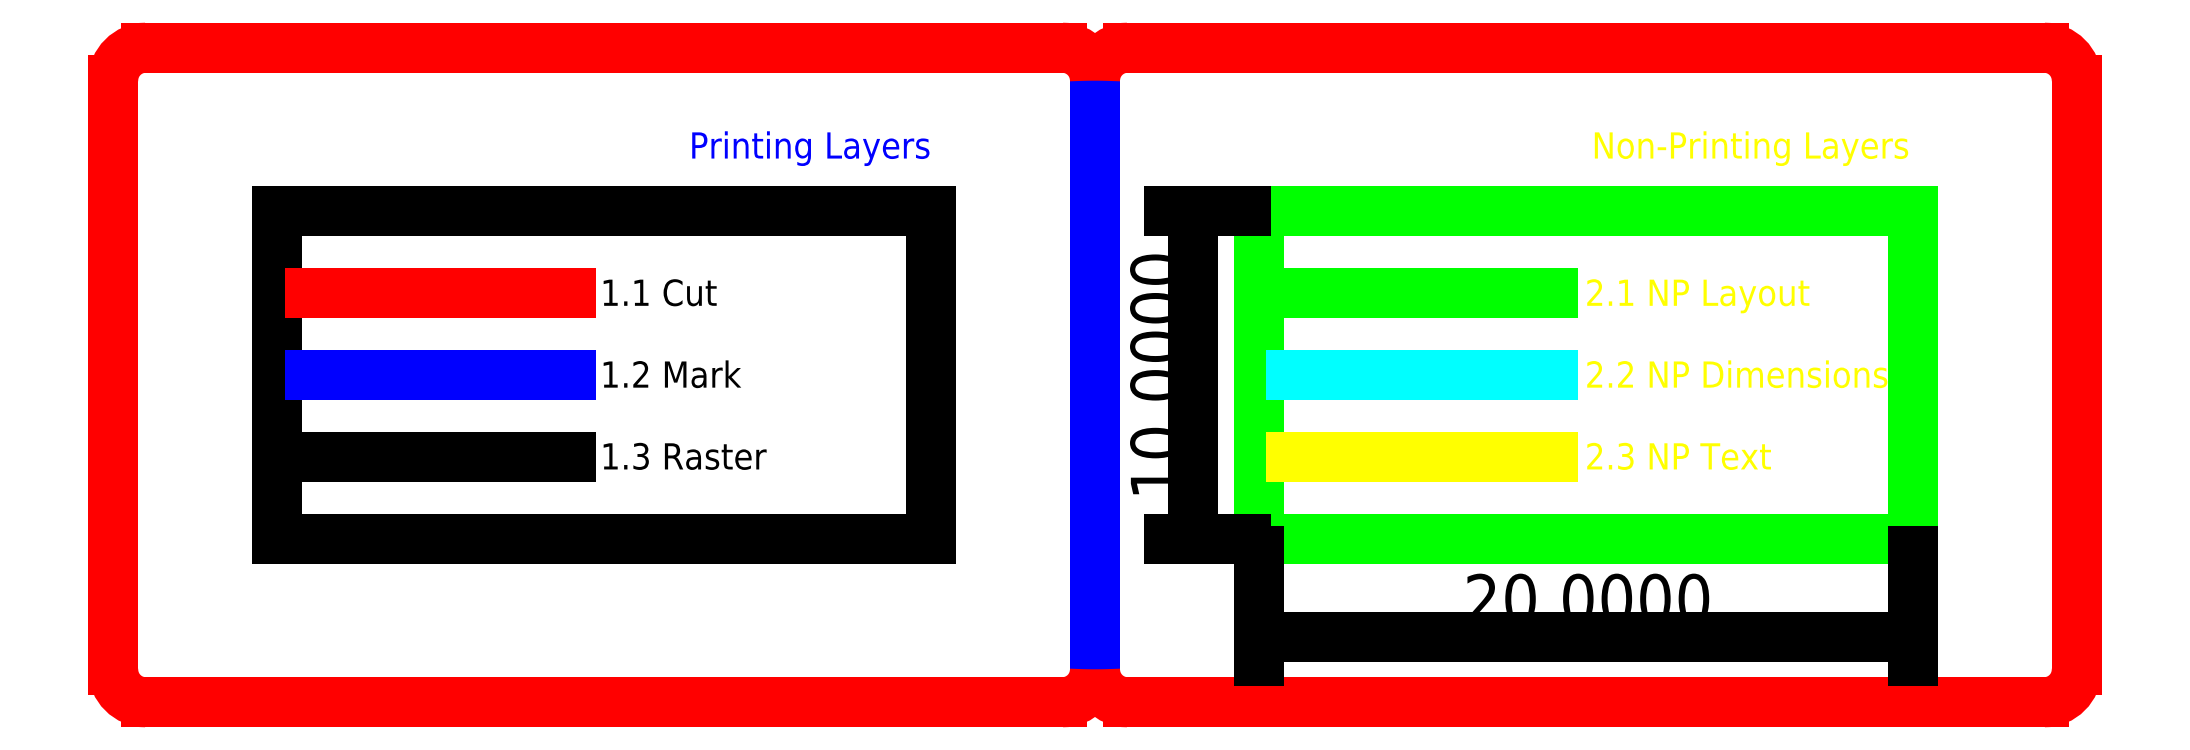
<metadata>
{"format":"dxf","ext":"dxf","renderer":"ezdxf+matplotlib","layout":"modelspace","background":"white","min_lineweight":24,"dpi":150}
</metadata>
<code>
0
SECTION
2
ENTITIES
0
INSERT
8
0
2
LASER-CUTTER-LAYERS-R3
10
0
20
0
30
0
0
ENDSEC
0
EOF

</code>
